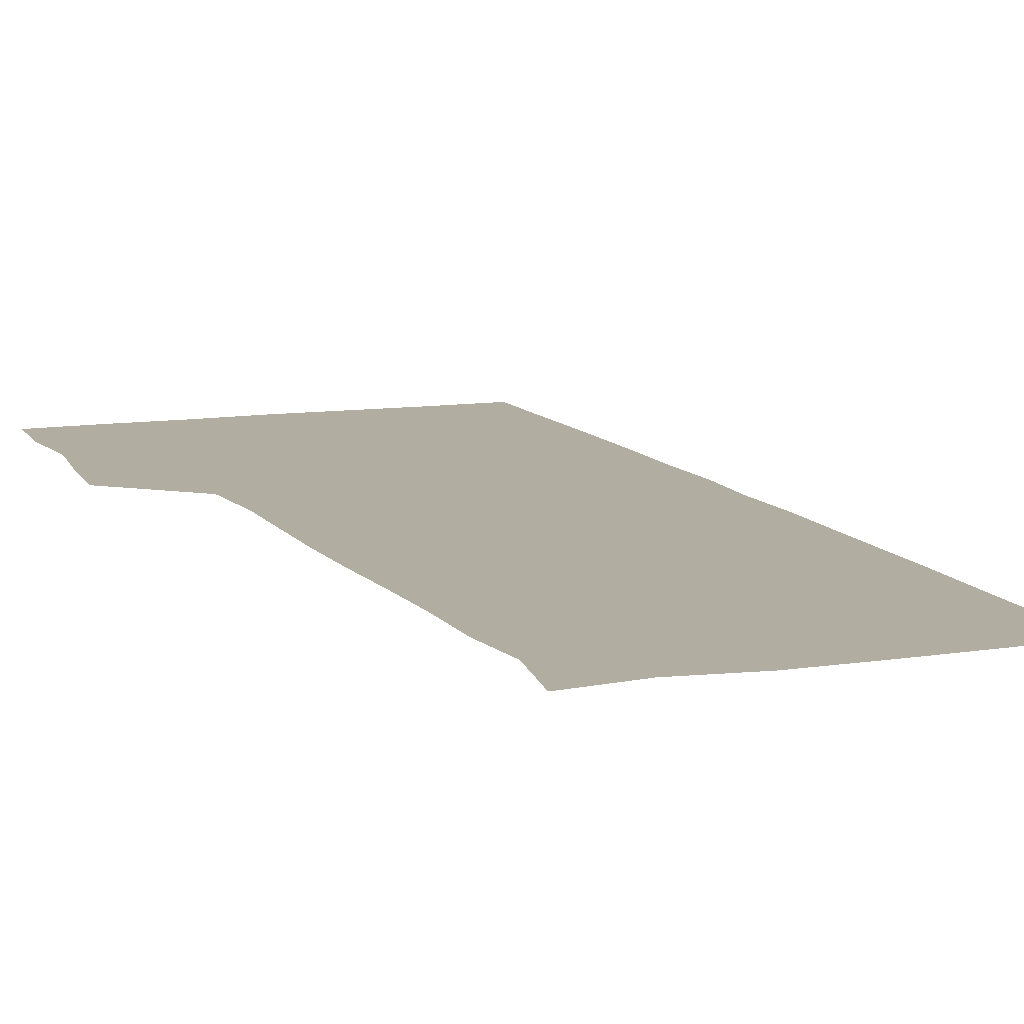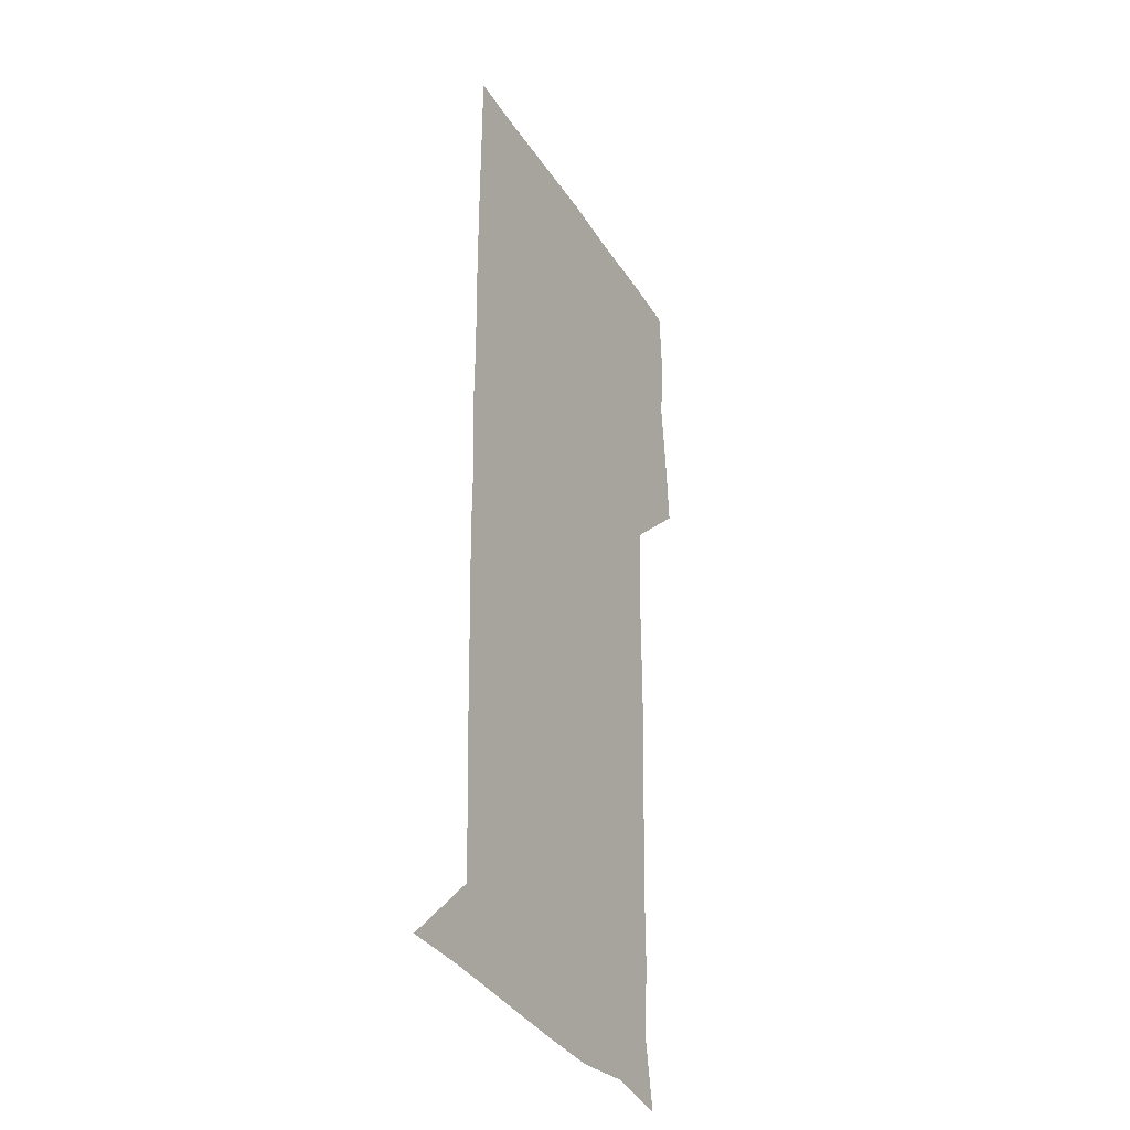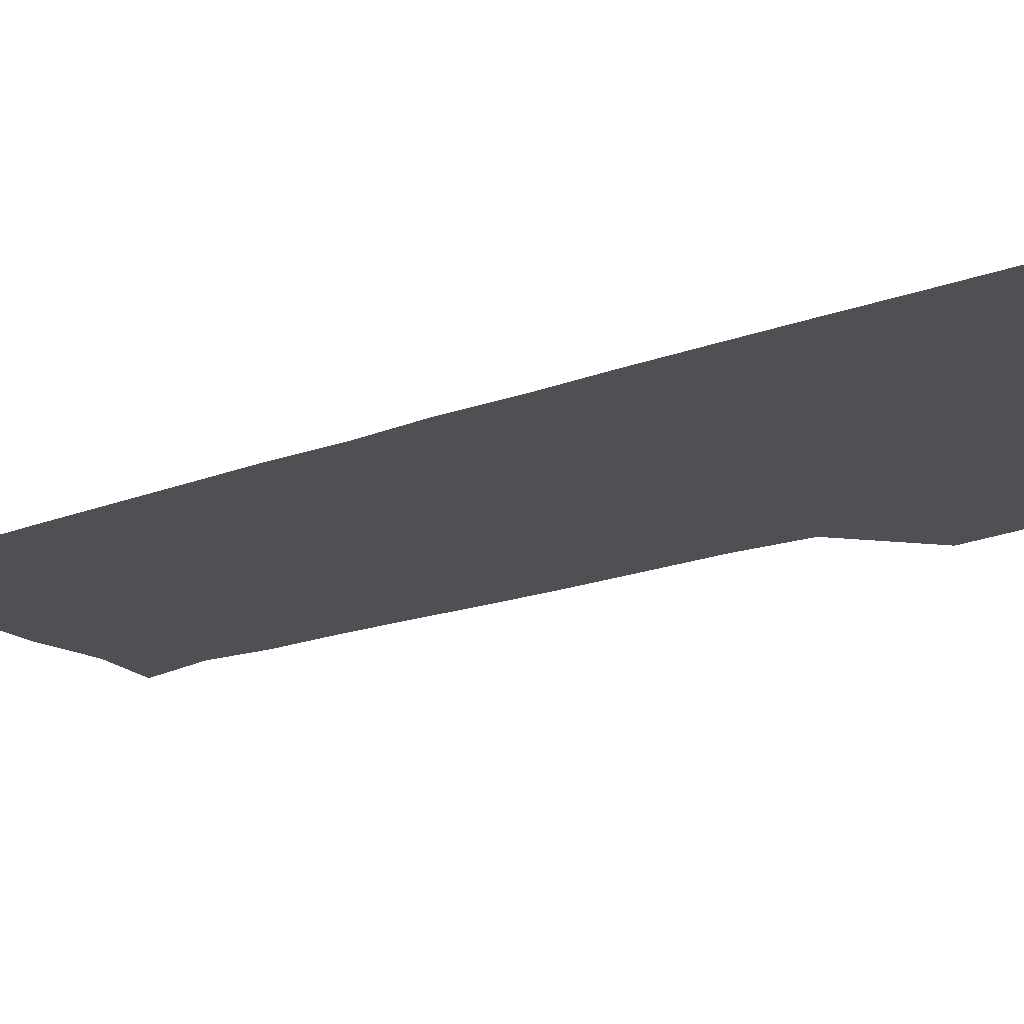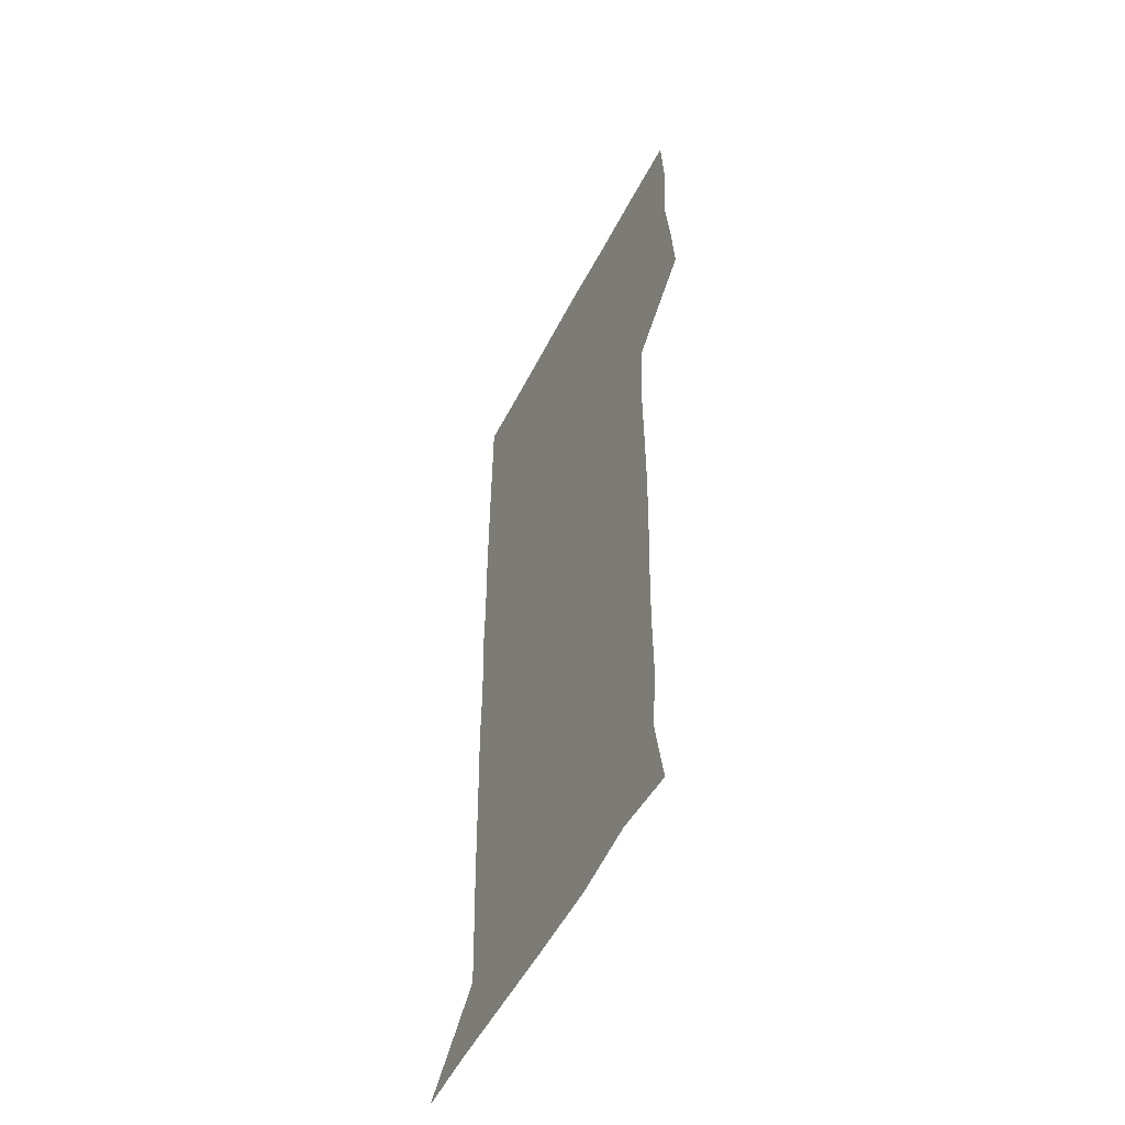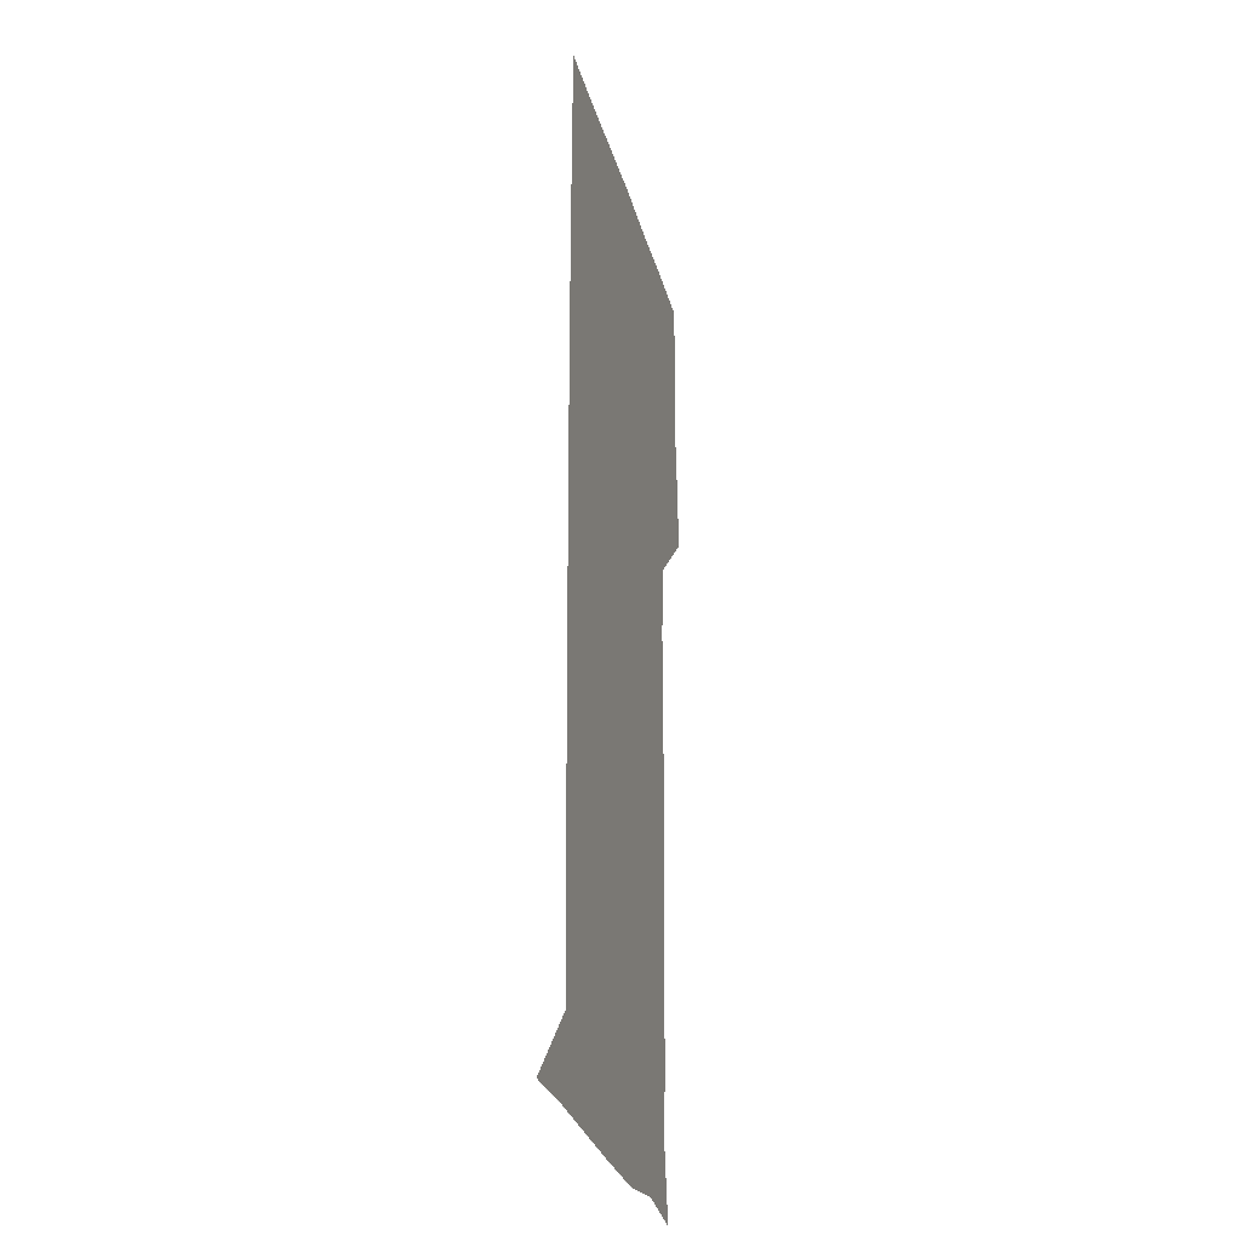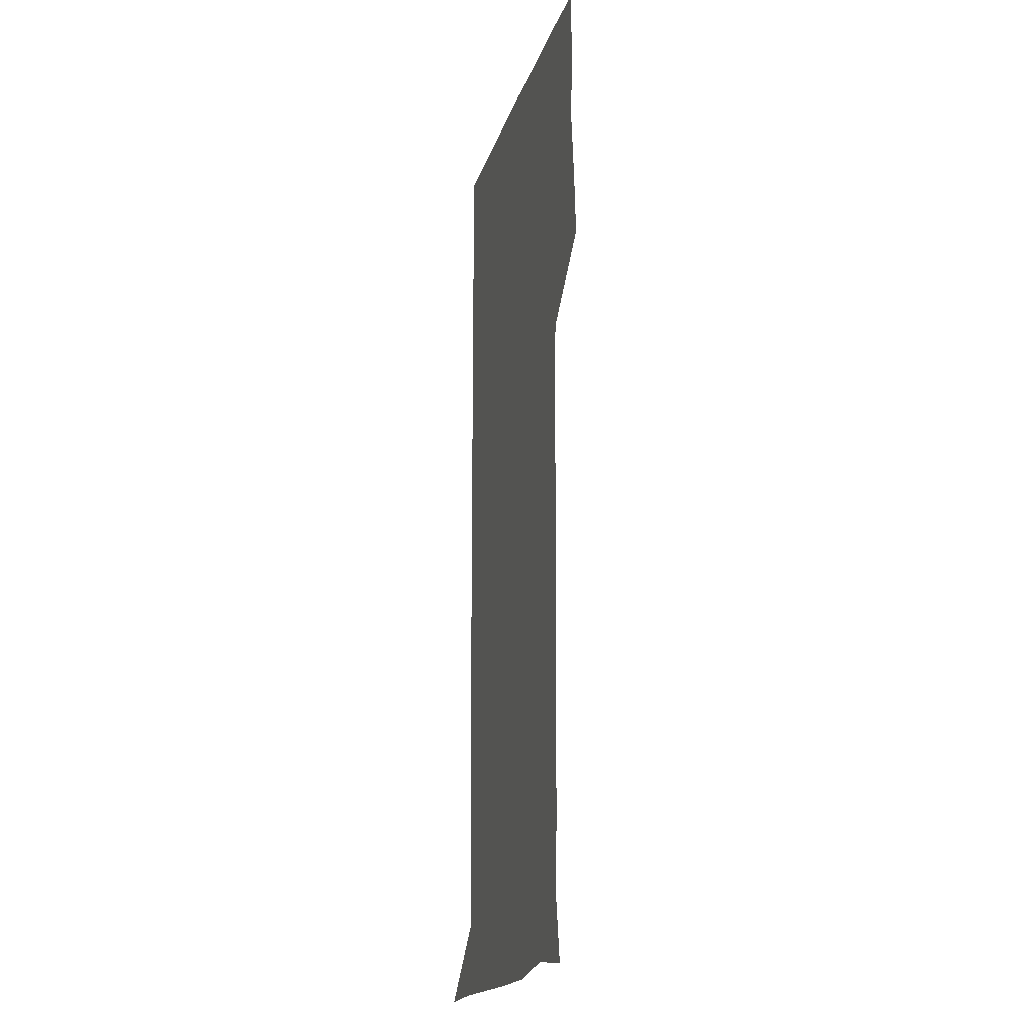
<metadata>
{"format":"obj","ext":"obj","renderer":"f3d","projection":"perspective","resolution":1024,"background":"white","views":[{"elev":10.4,"azim":-21.0,"up":"+Z"},{"elev":-34.1,"azim":117.8,"up":"+Y"},{"elev":-18.6,"azim":126.2,"up":"+Z"},{"elev":-54.9,"azim":-117.0,"up":"+Y"},{"elev":-27.6,"azim":103.8,"up":"+Y"},{"elev":-19.6,"azim":-104.9,"up":"+Y"}]}
</metadata>
<code>
v 476.2 449.9 0
v 478.3 479 0
v 481.6 510.2 0
v 479 541.3 0
v 480.7 570.3 0
v 509.9 145.7 0
v 515.3 177.3 0
v 512.7 204.6 0
v 513 235.8 0
v 512.2 266.8 0
v 511 297 0
v 510.4 327.1 0
v 510.6 357.7 0
v 510.8 389.4 0
v 508.8 420.3 0
v 512.5 451.5 0
v 510.8 480.8 0
v 512.7 510.5 0
v 512.8 539.9 0
v 510 571.3 0
v 538.3 149.6 0
v 543.2 182.2 0
v 544.6 213.4 0
v 544 242.7 0
v 543 271.8 0
v 542.8 301.9 0
v 542.5 331.7 0
v 542 361.4 0
v 541.7 391.6 0
v 542.5 422.2 0
v 543.1 452 0
v 542.8 481.3 0
v 542.8 510.4 0
v 543.4 538.8 0
v 540.3 571 0
v 567.4 145.7 0
v 571.5 183.4 0
v 573.2 217.3 0
v 572.6 244.4 0
v 572.4 273.8 0
v 572.2 303.4 0
v 572 333.1 0
v 572.1 363 0
v 572.1 392.9 0
v 572.1 422.5 0
v 572.5 452.3 0
v 571.9 481.3 0
v 572.1 510.5 0
v 572 539.5 0
v 570 572.3 0
v 598.8 146.3 0
v 600.4 186 0
v 600.9 215 0
v 600.8 243.4 0
v 600.9 274.4 0
v 600.9 303.2 0
v 601 334.6 0
v 601 363.5 0
v 601 392.6 0
v 601.1 422.1 0
v 601 452.1 0
v 601.1 481.3 0
v 601.1 510.6 0
v 601.1 539.2 0
v 600.3 571.5 0
v 630.9 147.5 0
v 629 182.7 0
v 628.7 214.1 0
v 629.2 243.4 0
v 629.3 273.3 0
v 629.8 302.5 0
v 629.5 333.2 0
v 629.6 362.9 0
v 630.1 392.1 0
v 630.5 421.7 0
v 630.3 451.8 0
v 630.4 481.3 0
v 630.6 510.8 0
v 630.4 540.3 0
v 630.8 570.7 0
v 661.2 148.7 0
v 656.5 181.1 0
v 657.4 209.4 0
v 658.5 238.9 0
v 659.1 269.1 0
v 659.8 299 0
v 660.6 328.8 0
v 660.1 360 0
v 661.6 389.6 0
v 661.1 420.4 0
v 661.6 450.5 0
v 661.7 480.8 0
v 661.5 511 0
v 661.2 541.1 0
v 661 570.9 0
v 689.9 148.5 0
v 691 571 0
v 691 601 0
f 15 16 1
f 1 16 2
f 16 17 2
f 2 17 3
f 17 18 3
f 3 18 4
f 18 19 4
f 4 19 5
f 19 20 5
f 6 21 7
f 21 22 7
f 7 22 8
f 22 23 8
f 8 23 9
f 23 24 9
f 9 24 10
f 24 25 10
f 10 25 11
f 25 26 11
f 11 26 12
f 26 27 12
f 12 27 13
f 27 28 13
f 13 28 14
f 28 29 14
f 14 29 15
f 29 30 15
f 15 30 16
f 30 31 16
f 16 31 17
f 31 32 17
f 17 32 18
f 32 33 18
f 18 33 19
f 33 34 19
f 19 34 20
f 34 35 20
f 21 36 22
f 36 37 22
f 22 37 23
f 37 38 23
f 23 38 24
f 38 39 24
f 24 39 25
f 39 40 25
f 25 40 26
f 40 41 26
f 26 41 27
f 41 42 27
f 27 42 28
f 42 43 28
f 28 43 29
f 43 44 29
f 29 44 30
f 44 45 30
f 30 45 31
f 45 46 31
f 31 46 32
f 46 47 32
f 32 47 33
f 47 48 33
f 33 48 34
f 48 49 34
f 34 49 35
f 49 50 35
f 36 51 37
f 51 52 37
f 37 52 38
f 52 53 38
f 38 53 39
f 53 54 39
f 39 54 40
f 54 55 40
f 40 55 41
f 55 56 41
f 41 56 42
f 56 57 42
f 42 57 43
f 57 58 43
f 43 58 44
f 58 59 44
f 44 59 45
f 59 60 45
f 45 60 46
f 60 61 46
f 46 61 47
f 61 62 47
f 47 62 48
f 62 63 48
f 48 63 49
f 63 64 49
f 49 64 50
f 64 65 50
f 51 66 52
f 66 67 52
f 52 67 53
f 67 68 53
f 53 68 54
f 68 69 54
f 54 69 55
f 69 70 55
f 55 70 56
f 70 71 56
f 56 71 57
f 71 72 57
f 57 72 58
f 72 73 58
f 58 73 59
f 73 74 59
f 59 74 60
f 74 75 60
f 60 75 61
f 75 76 61
f 61 76 62
f 76 77 62
f 62 77 63
f 77 78 63
f 63 78 64
f 78 79 64
f 64 79 65
f 79 80 65
f 66 81 67
f 81 82 67
f 67 82 68
f 82 83 68
f 68 83 69
f 83 84 69
f 69 84 70
f 84 85 70
f 70 85 71
f 85 86 71
f 71 86 72
f 86 87 72
f 72 87 73
f 87 88 73
f 73 88 74
f 88 89 74
f 74 89 75
f 89 90 75
f 75 90 76
f 90 91 76
f 76 91 77
f 91 92 77
f 77 92 78
f 92 93 78
f 78 93 79
f 93 94 79
f 79 94 80
f 94 95 80
f 81 96 82

</code>
